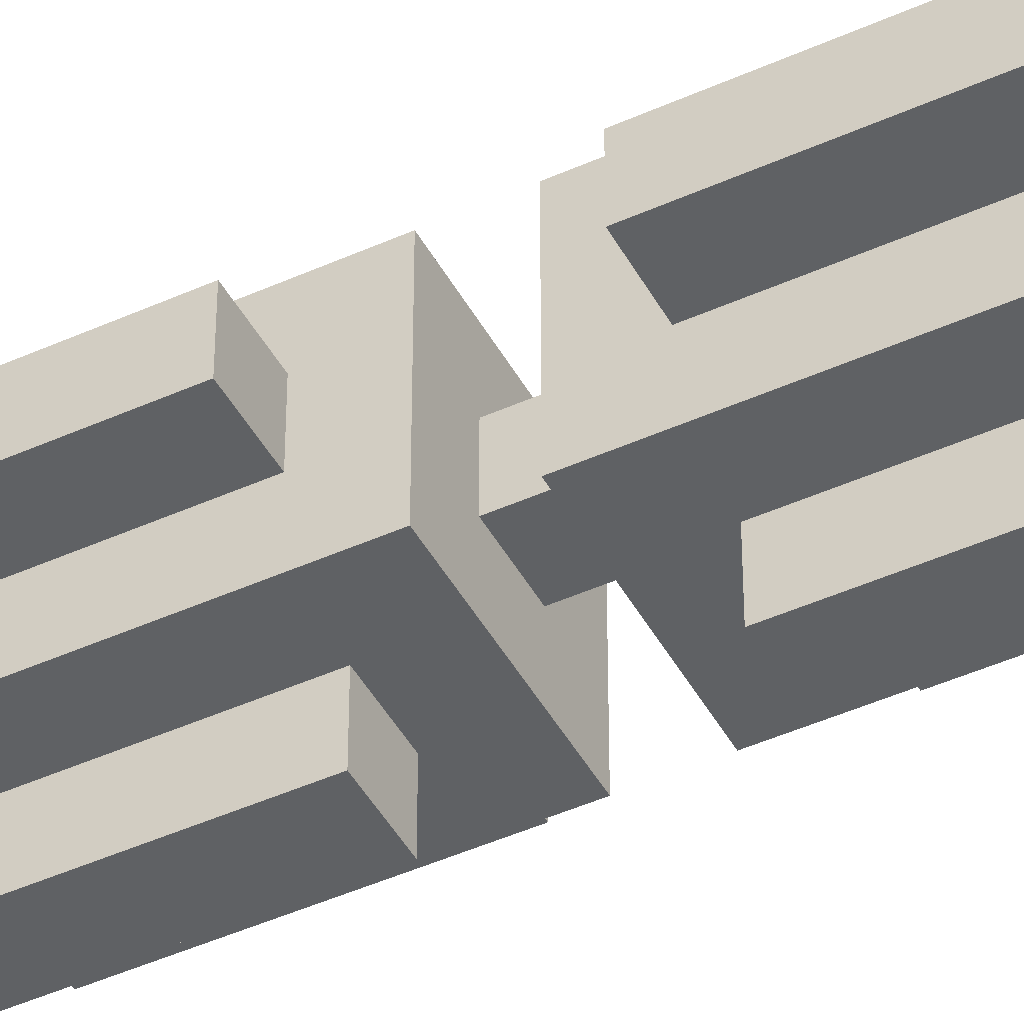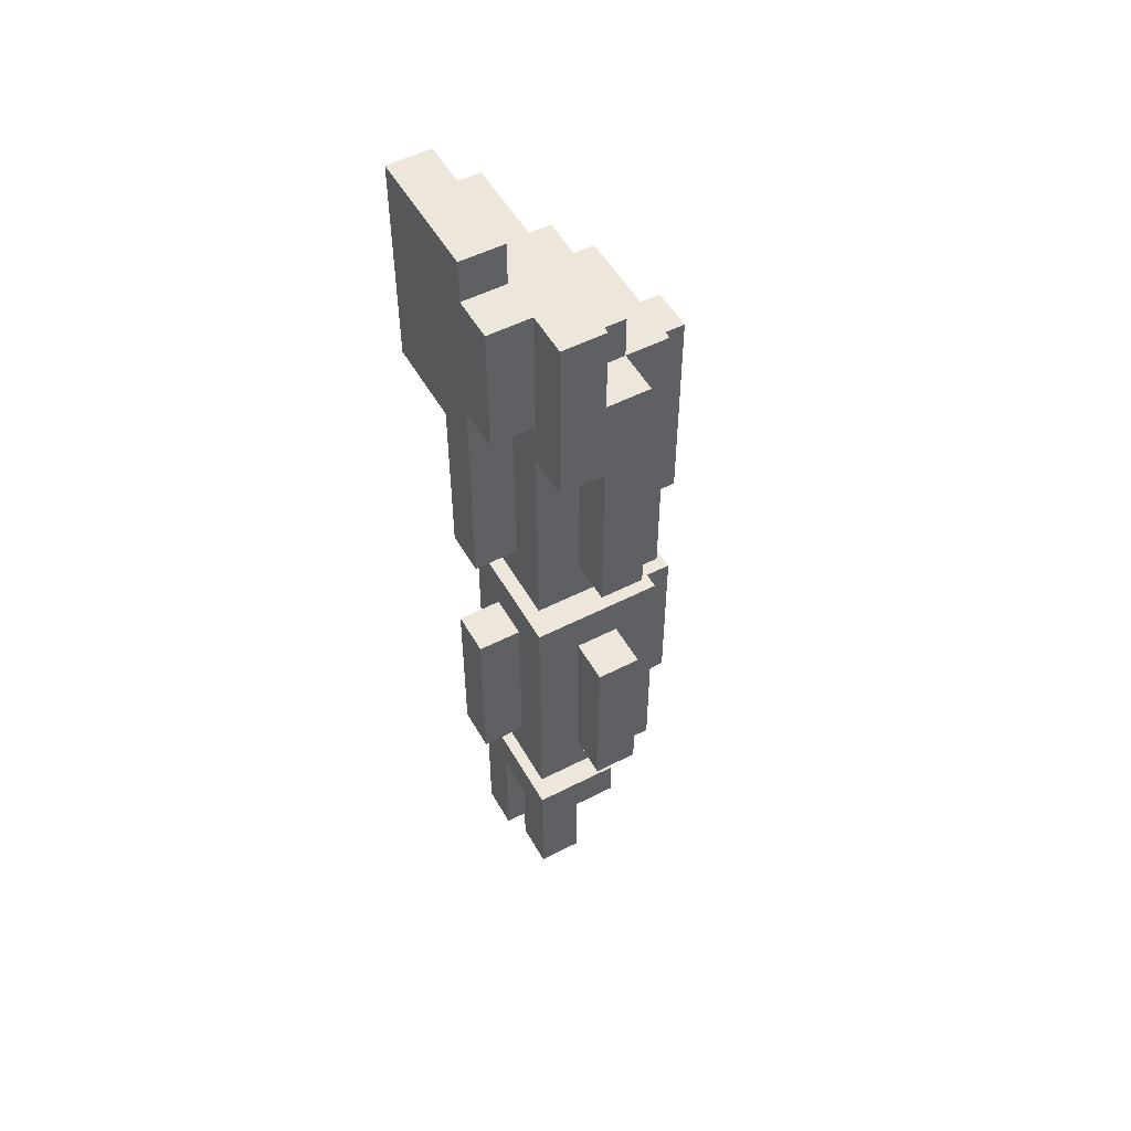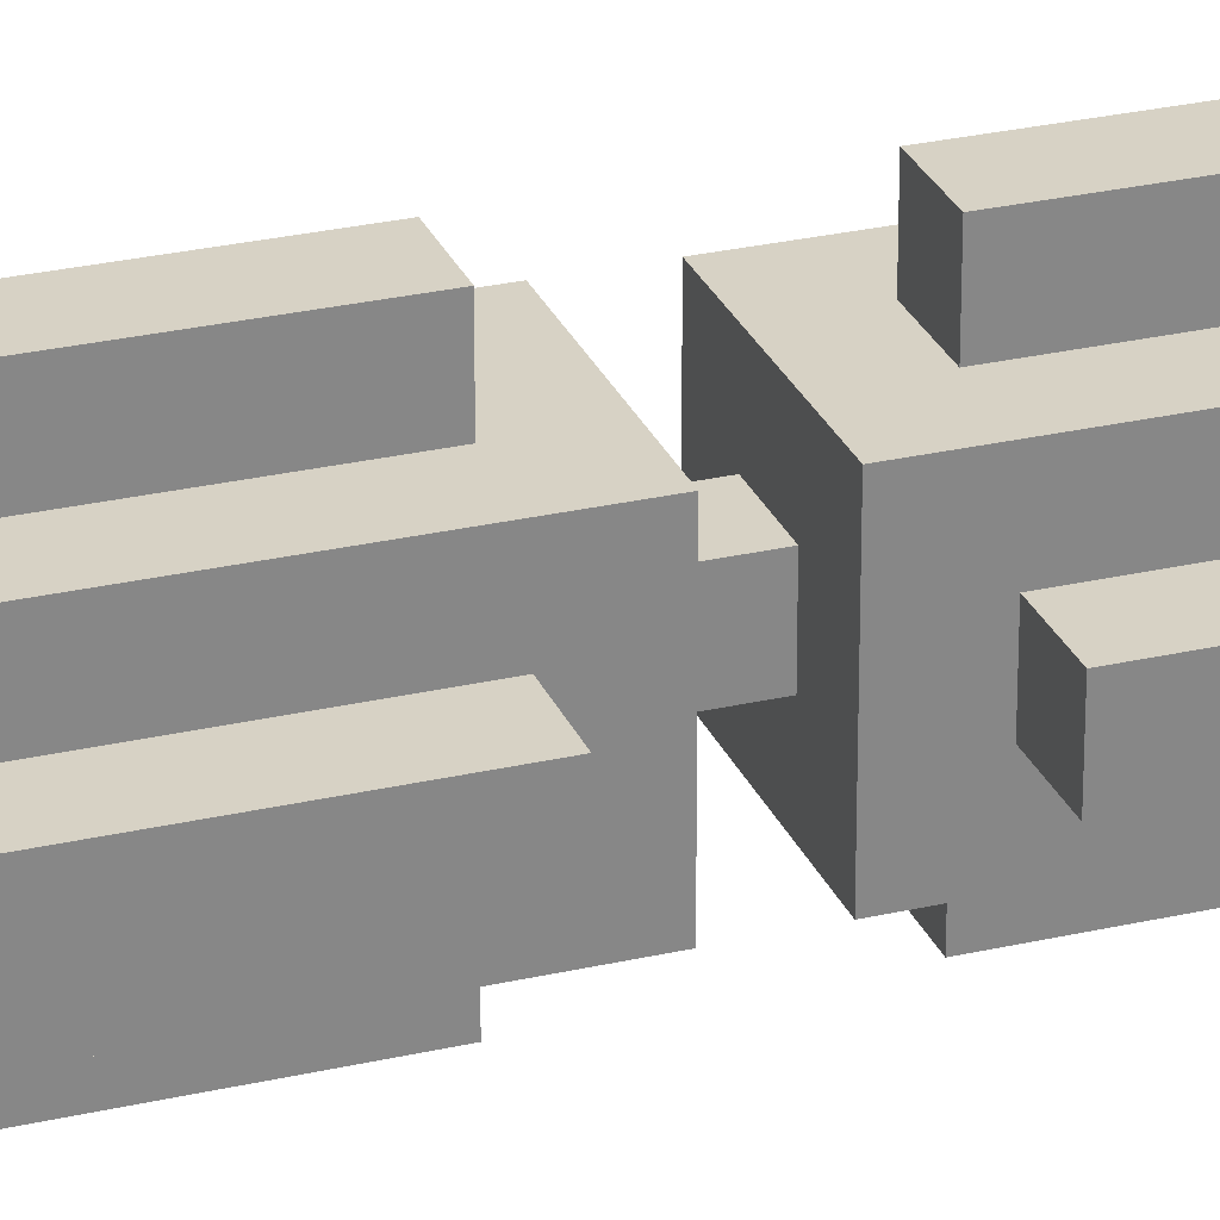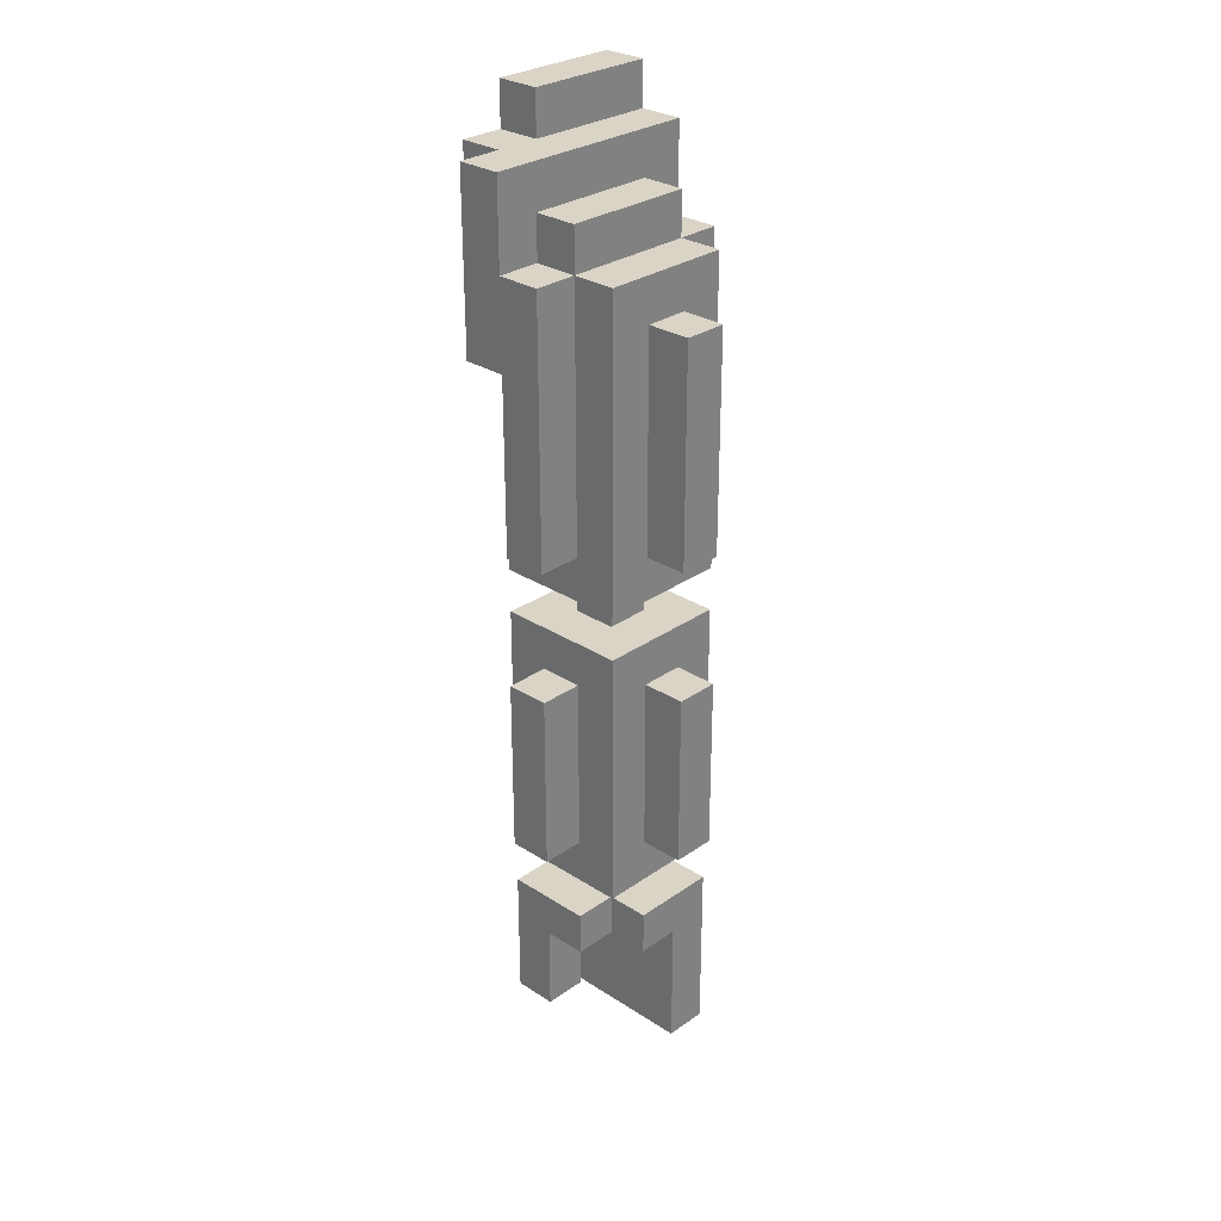
<metadata>
{"format":"obj","ext":"obj","renderer":"f3d","projection":"perspective","resolution":1024,"background":"white","views":[{"elev":-45.8,"azim":-62.6,"up":"+Y"},{"elev":52.1,"azim":-29.0,"up":"+Z"},{"elev":27.5,"azim":-109.6,"up":"+Y"},{"elev":28.9,"azim":43.8,"up":"+Z"}]}
</metadata>
<code>
o
v 0.7 3.9 0.8
v 0.7 3.9 0.5
v 0.7 4 0.9
v 0.7 4 0.8
v 0.7 4 0.5
v 0.7 4 0.4
v 0.7 4 0
v 0.7 4 -0.3
v 0.7 4 -0.7
v 0.7 4.1 0.7
v 0.7 4.1 0.6
v 0.7 4.1 0.4
v 0.7 4.1 0
v 0.7 4.1 -0.3
v 0.7 4.1 -0.7
v 0.7 4.2 0.9
v 0.7 4.2 0.8
v 0.7 4.2 0.7
v 0.7 4.2 0.6
v 0.7 4.2 0.5
v 0.7 4.2 0.4
v 0.7 4.3 0.9
v 0.7 4.3 0.7
v 0.7 4.3 0.5
v 0.7 4.3 0.4
v 0.8 3.8 0.8
v 0.8 3.8 0.4
v 0.8 3.9 0.8
v 0.8 3.9 0.5
v 0.8 3.9 0.4
v 0.8 3.9 -0.1
v 0.8 3.9 -0.2
v 0.8 3.9 -0.8
v 0.8 3.9 -0.9
v 0.8 3.9 -1.2
v 0.8 4 0.5
v 0.8 4 0.4
v 0.8 4 0
v 0.8 4 -0.1
v 0.8 4 -0.2
v 0.8 4 -0.3
v 0.8 4 -0.7
v 0.8 4 -0.8
v 0.8 4 -1
v 0.8 4 -1.2
v 0.8 4.1 0.4
v 0.8 4.1 0
v 0.8 4.1 -0.1
v 0.8 4.1 -0.2
v 0.8 4.1 -0.3
v 0.8 4.1 -0.7
v 0.8 4.1 -0.8
v 0.8 4.1 -1
v 0.8 4.1 -1.3
v 0.8 4.2 0.4
v 0.8 4.2 -0.1
v 0.8 4.2 -0.2
v 0.8 4.2 -0.8
v 0.8 4.2 -0.9
v 0.8 4.2 -1.3
v 0.9 3.8 0.4
v 0.9 3.8 0
v 0.9 3.8 -0.3
v 0.9 3.8 -0.7
v 0.9 3.9 0.4
v 0.9 3.9 0
v 0.9 3.9 -0.3
v 0.9 3.9 -0.7
v 0.9 4 -0.1
v 0.9 4 -0.2
v 0.9 4 -0.8
v 0.9 4 -0.9
v 0.9 4.1 -0.1
v 0.9 4.1 -0.2
v 0.9 4.1 -0.8
v 0.9 4.1 -0.9
v 0.9 4.2 0.4
v 0.9 4.2 0
v 0.9 4.2 -0.3
v 0.9 4.2 -0.7
v 0.9 4.3 0.4
v 0.9 4.3 0
v 0.9 4.3 -0.3
v 0.9 4.3 -0.7
v 0.8 4 0.9
v 0.8 4 0.8
v 0.8 4.2 0.9
v 0.8 4.2 0.8
v 0.8 4.3 0.9
v 0.8 4.3 0.8
v 0.9 3.8 0.8
v 0.9 3.8 0.6
v 0.9 3.9 0.7
v 0.9 3.9 0.6
v 0.9 3.9 -1
v 0.9 3.9 -1.2
v 0.9 4 0.8
v 0.9 4 0.7
v 0.9 4 -1
v 0.9 4 -1.2
v 0.9 4.1 0.7
v 0.9 4.2 0.7
v 0.9 4.2 0.6
v 0.9 4.3 0.8
v 0.9 4.3 0.7
v 0.9 4.3 0.6
v 1 3.8 0.6
v 1 3.8 0
v 1 3.8 -0.3
v 1 3.8 -0.7
v 1 3.9 0.7
v 1 3.9 0.6
v 1 3.9 0
v 1 3.9 -0.3
v 1 3.9 -0.7
v 1 3.9 -0.9
v 1 3.9 -1
v 1 4 0.7
v 1 4 0.6
v 1 4 -0.1
v 1 4 -0.2
v 1 4 -0.8
v 1 4 -0.9
v 1 4 -1
v 1 4.1 0.7
v 1 4.1 0.6
v 1 4.1 -0.1
v 1 4.1 -0.2
v 1 4.1 -0.8
v 1 4.1 -0.9
v 1 4.2 0.7
v 1 4.2 0.6
v 1 4.2 0
v 1 4.2 -0.3
v 1 4.2 -0.7
v 1 4.3 0.6
v 1 4.3 0
v 1 4.3 -0.3
v 1 4.3 -0.7
v 1.1 3.9 0.6
v 1.1 3.9 -0.1
v 1.1 3.9 -0.2
v 1.1 3.9 -0.8
v 1.1 4 0.6
v 1.1 4 0.5
v 1.1 4 0
v 1.1 4 -0.1
v 1.1 4 -0.2
v 1.1 4 -0.3
v 1.1 4 -0.7
v 1.1 4 -0.8
v 1.1 4 -0.9
v 1.1 4 -1
v 1.1 4.1 0.6
v 1.1 4.1 0.5
v 1.1 4.1 0
v 1.1 4.1 -0.1
v 1.1 4.1 -0.2
v 1.1 4.1 -0.3
v 1.1 4.1 -0.7
v 1.1 4.1 -0.8
v 1.1 4.1 -1
v 1.1 4.1 -1.3
v 1.1 4.2 0.6
v 1.1 4.2 -0.1
v 1.1 4.2 -0.2
v 1.1 4.2 -0.8
v 1.1 4.2 -0.9
v 1.1 4.2 -1.3
v 1.2 4 0.5
v 1.2 4 0
v 1.2 4 -0.3
v 1.2 4 -0.7
v 1.2 4.1 0.5
v 1.2 4.1 0
v 1.2 4.1 -0.3
v 1.2 4.1 -0.7
v 0.7 4 0.9
v 0.7 4.2 0.9
v 0.7 4.3 0.9
v 0.8 4 0.9
v 0.8 4.2 0.9
v 0.8 4.3 0.9
v 0.7 3.9 0.8
v 0.7 4 0.8
v 0.8 3.8 0.8
v 0.8 3.9 0.8
v 0.8 4 0.8
v 0.8 4.2 0.8
v 0.8 4.3 0.8
v 0.9 3.8 0.8
v 0.9 4 0.8
v 0.9 4.3 0.8
v 0.9 3.9 0.7
v 0.9 4 0.7
v 0.9 4.1 0.7
v 0.9 4.2 0.7
v 1 3.9 0.7
v 1 4 0.7
v 1 4.1 0.7
v 1 4.2 0.7
v 0.9 3.8 0.6
v 0.9 3.9 0.6
v 0.9 4.2 0.6
v 0.9 4.3 0.6
v 1 3.8 0.6
v 1 3.9 0.6
v 1 4 0.6
v 1 4.1 0.6
v 1 4.2 0.6
v 1 4.3 0.6
v 1.1 3.9 0.6
v 1.1 4 0.6
v 1.1 4.1 0.6
v 1.1 4.2 0.6
v 1.1 4 0.5
v 1.1 4.1 0.5
v 1.2 4 0.5
v 1.2 4.1 0.5
v 0.8 3.9 -0.2
v 0.8 4 -0.2
v 0.8 4.1 -0.2
v 0.8 4.2 -0.2
v 0.9 4 -0.2
v 0.9 4.1 -0.2
v 1 4 -0.2
v 1 4.1 -0.2
v 1.1 3.9 -0.2
v 1.1 4 -0.2
v 1.1 4.1 -0.2
v 1.1 4.2 -0.2
v 0.7 4 -0.3
v 0.7 4.1 -0.3
v 0.8 4 -0.3
v 0.8 4.1 -0.3
v 0.9 3.8 -0.3
v 0.9 3.9 -0.3
v 0.9 4.2 -0.3
v 0.9 4.3 -0.3
v 1 3.8 -0.3
v 1 3.9 -0.3
v 1 4.2 -0.3
v 1 4.3 -0.3
v 1.1 4 -0.3
v 1.1 4.1 -0.3
v 1.2 4 -0.3
v 1.2 4.1 -0.3
v 0.8 3.9 -0.9
v 0.8 4.2 -0.9
v 0.9 4 -0.9
v 0.9 4.1 -0.9
v 1 3.9 -0.9
v 1 4 -0.9
v 1 4.1 -0.9
v 1.1 4 -0.9
v 1.1 4.2 -0.9
v 0.7 3.9 0.5
v 0.7 4 0.5
v 0.8 3.9 0.5
v 0.8 4 0.5
v 0.7 4.1 0.4
v 0.7 4.2 0.4
v 0.7 4.3 0.4
v 0.8 3.8 0.4
v 0.8 3.9 0.4
v 0.8 4.1 0.4
v 0.8 4.2 0.4
v 0.8 4.3 0.4
v 0.9 3.8 0.4
v 0.9 3.9 0.4
v 0.9 4.2 0.4
v 0.9 4.3 0.4
v 0.7 4 0
v 0.7 4.1 0
v 0.8 4 0
v 0.8 4.1 0
v 0.9 3.8 0
v 0.9 3.9 0
v 0.9 4.2 0
v 0.9 4.3 0
v 1 3.8 0
v 1 3.9 0
v 1 4.2 0
v 1 4.3 0
v 1.1 4 0
v 1.1 4.1 0
v 1.2 4 0
v 1.2 4.1 0
v 0.8 3.9 -0.1
v 0.8 4 -0.1
v 0.8 4.1 -0.1
v 0.8 4.2 -0.1
v 0.9 4 -0.1
v 0.9 4.1 -0.1
v 1 4 -0.1
v 1 4.1 -0.1
v 1.1 3.9 -0.1
v 1.1 4 -0.1
v 1.1 4.1 -0.1
v 1.1 4.2 -0.1
v 0.7 4 -0.7
v 0.7 4.1 -0.7
v 0.8 4 -0.7
v 0.8 4.1 -0.7
v 0.9 3.8 -0.7
v 0.9 3.9 -0.7
v 0.9 4.2 -0.7
v 0.9 4.3 -0.7
v 1 3.8 -0.7
v 1 3.9 -0.7
v 1 4.2 -0.7
v 1 4.3 -0.7
v 1.1 4 -0.7
v 1.1 4.1 -0.7
v 1.2 4 -0.7
v 1.2 4.1 -0.7
v 0.8 3.9 -0.8
v 0.8 4 -0.8
v 0.8 4.1 -0.8
v 0.8 4.2 -0.8
v 0.9 4 -0.8
v 0.9 4.1 -0.8
v 1 4 -0.8
v 1 4.1 -0.8
v 1.1 3.9 -0.8
v 1.1 4 -0.8
v 1.1 4.1 -0.8
v 1.1 4.2 -0.8
v 0.8 4 -1
v 0.8 4.1 -1
v 0.9 3.9 -1
v 0.9 4 -1
v 1 3.9 -1
v 1 4 -1
v 1.1 4 -1
v 1.1 4.1 -1
v 0.8 3.9 -1.2
v 0.8 4 -1.2
v 0.9 3.9 -1.2
v 0.9 4 -1.2
v 0.8 4.1 -1.3
v 0.8 4.2 -1.3
v 1.1 4.1 -1.3
v 1.1 4.2 -1.3
v 0.8 3.8 0.8
v 0.9 3.8 0.8
v 0.9 3.8 0.6
v 1 3.8 0.6
v 0.8 3.8 0.4
v 0.9 3.8 0.4
v 0.9 3.8 0
v 1 3.8 0
v 0.9 3.8 -0.3
v 1 3.8 -0.3
v 0.9 3.8 -0.7
v 1 3.8 -0.7
v 0.7 3.9 0.8
v 0.8 3.9 0.8
v 0.9 3.9 0.7
v 1 3.9 0.7
v 0.9 3.9 0.6
v 1 3.9 0.6
v 1.1 3.9 0.6
v 0.7 3.9 0.5
v 0.8 3.9 0.5
v 0.8 3.9 0.4
v 0.9 3.9 0.4
v 0.9 3.9 0
v 1 3.9 0
v 0.8 3.9 -0.1
v 1.1 3.9 -0.1
v 0.8 3.9 -0.2
v 1.1 3.9 -0.2
v 0.9 3.9 -0.3
v 1 3.9 -0.3
v 0.9 3.9 -0.7
v 1 3.9 -0.7
v 0.8 3.9 -0.8
v 1.1 3.9 -0.8
v 0.8 3.9 -0.9
v 1 3.9 -0.9
v 0.9 3.9 -1
v 1 3.9 -1
v 0.8 3.9 -1.2
v 0.9 3.9 -1.2
v 0.7 4 0.9
v 0.8 4 0.9
v 0.7 4 0.8
v 0.8 4 0.8
v 0.7 4 0.5
v 0.8 4 0.5
v 1.1 4 0.5
v 1.2 4 0.5
v 0.7 4 0.4
v 0.8 4 0.4
v 0.7 4 0
v 0.8 4 0
v 1.1 4 0
v 1.2 4 0
v 0.9 4 -0.1
v 1 4 -0.1
v 0.9 4 -0.2
v 1 4 -0.2
v 0.7 4 -0.3
v 0.8 4 -0.3
v 1.1 4 -0.3
v 1.2 4 -0.3
v 0.7 4 -0.7
v 0.8 4 -0.7
v 1.1 4 -0.7
v 1.2 4 -0.7
v 0.9 4 -0.8
v 1 4 -0.8
v 0.9 4 -0.9
v 1 4 -0.9
v 1.1 4 -0.9
v 1 4 -1
v 1.1 4 -1
v 0.8 4.1 -1
v 1.1 4.1 -1
v 0.8 4.1 -1.3
v 1.1 4.1 -1.3
v 0.8 4 -1
v 0.9 4 -1
v 0.8 4 -1.2
v 0.9 4 -1.2
v 1.1 4.1 0.5
v 1.2 4.1 0.5
v 0.7 4.1 0.4
v 0.8 4.1 0.4
v 0.7 4.1 0
v 0.8 4.1 0
v 1.1 4.1 0
v 1.2 4.1 0
v 0.9 4.1 -0.1
v 1 4.1 -0.1
v 0.9 4.1 -0.2
v 1 4.1 -0.2
v 0.7 4.1 -0.3
v 0.8 4.1 -0.3
v 1.1 4.1 -0.3
v 1.2 4.1 -0.3
v 0.7 4.1 -0.7
v 0.8 4.1 -0.7
v 1.1 4.1 -0.7
v 1.2 4.1 -0.7
v 0.9 4.1 -0.8
v 1 4.1 -0.8
v 0.9 4.1 -0.9
v 1 4.1 -0.9
v 0.9 4.2 0.7
v 1 4.2 0.7
v 0.9 4.2 0.6
v 1 4.2 0.6
v 1.1 4.2 0.6
v 0.8 4.2 0.4
v 0.9 4.2 0.4
v 0.9 4.2 0
v 1 4.2 0
v 0.8 4.2 -0.1
v 1.1 4.2 -0.1
v 0.8 4.2 -0.2
v 1.1 4.2 -0.2
v 0.9 4.2 -0.3
v 1 4.2 -0.3
v 0.9 4.2 -0.7
v 1 4.2 -0.7
v 0.8 4.2 -0.8
v 1.1 4.2 -0.8
v 0.8 4.2 -0.9
v 1.1 4.2 -0.9
v 0.8 4.2 -1.3
v 1.1 4.2 -1.3
v 0.7 4.3 0.9
v 0.8 4.3 0.9
v 0.8 4.3 0.8
v 0.9 4.3 0.8
v 0.7 4.3 0.7
v 0.8 4.3 0.7
v 0.9 4.3 0.7
v 0.8 4.3 0.6
v 0.9 4.3 0.6
v 1 4.3 0.6
v 0.7 4.3 0.5
v 0.8 4.3 0.5
v 0.9 4.3 0.5
v 0.7 4.3 0.4
v 0.8 4.3 0.4
v 0.9 4.3 0.4
v 0.9 4.3 0
v 1 4.3 0
v 0.9 4.3 -0.3
v 1 4.3 -0.3
v 0.9 4.3 -0.7
v 1 4.3 -0.7
f 4 2 1
f 5 2 4
f 10 5 4
f 11 5 10
f 12 6 5
f 12 7 6
f 13 7 12
f 14 9 8
f 15 9 14
f 16 4 3
f 17 10 4
f 17 4 16
f 18 11 10
f 18 10 17
f 19 5 11
f 19 11 18
f 20 12 5
f 20 5 19
f 21 12 20
f 22 18 17
f 22 17 16
f 23 19 18
f 23 18 22
f 23 20 19
f 24 21 20
f 24 20 23
f 25 21 24
f 28 27 26
f 29 27 28
f 30 27 29
f 36 30 29
f 36 31 30
f 37 31 36
f 38 31 37
f 39 31 38
f 40 33 32
f 41 33 40
f 42 33 41
f 43 33 42
f 44 35 34
f 45 35 44
f 47 39 38
f 48 39 47
f 49 41 40
f 50 41 49
f 51 43 42
f 52 43 51
f 53 44 34
f 55 48 47
f 55 47 46
f 56 48 55
f 57 50 49
f 57 52 51
f 57 51 50
f 58 52 57
f 59 54 53
f 59 53 34
f 60 54 59
f 65 62 61
f 66 62 65
f 67 64 63
f 68 64 67
f 73 70 69
f 74 70 73
f 75 72 71
f 76 72 75
f 81 78 77
f 82 78 81
f 83 80 79
f 84 80 83
f 85 86 87
f 87 86 88
f 87 88 89
f 89 88 90
f 91 92 93
f 93 92 94
f 91 93 97
f 97 93 98
f 95 96 99
f 99 96 100
f 97 98 101
f 97 101 102
f 97 102 104
f 102 103 105
f 104 102 105
f 105 103 106
f 107 108 112
f 112 108 113
f 109 110 114
f 114 110 115
f 111 112 118
f 118 112 119
f 116 117 123
f 123 117 124
f 118 119 125
f 125 119 126
f 120 121 127
f 127 121 128
f 122 123 129
f 129 123 130
f 125 126 131
f 131 126 132
f 132 133 136
f 136 133 137
f 134 135 138
f 138 135 139
f 140 141 144
f 144 141 145
f 145 141 146
f 146 141 147
f 142 143 148
f 148 143 149
f 149 143 150
f 150 143 151
f 144 145 154
f 154 145 155
f 146 147 156
f 156 147 157
f 148 149 158
f 158 149 159
f 150 151 160
f 160 151 161
f 152 153 162
f 154 155 164
f 156 157 164
f 155 156 164
f 164 157 165
f 160 161 166
f 158 159 166
f 159 160 166
f 166 161 167
f 162 163 168
f 152 162 168
f 168 163 169
f 170 171 174
f 174 171 175
f 172 173 176
f 176 173 177
f 181 179 178
f 182 180 179
f 182 179 181
f 183 180 182
f 187 185 184
f 188 185 187
f 191 187 186
f 191 188 187
f 192 190 189
f 192 188 191
f 192 189 188
f 193 190 192
f 198 195 194
f 199 196 195
f 199 195 198
f 200 197 196
f 200 196 199
f 201 197 200
f 206 203 202
f 207 203 206
f 210 205 204
f 211 205 210
f 212 208 207
f 213 209 208
f 213 208 212
f 214 210 209
f 214 209 213
f 215 210 214
f 218 217 216
f 219 217 218
f 224 221 220
f 224 222 221
f 225 223 222
f 225 222 224
f 226 224 220
f 227 223 225
f 228 226 220
f 229 227 226
f 229 226 228
f 230 223 227
f 230 227 229
f 231 223 230
f 234 233 232
f 235 233 234
f 240 237 236
f 241 237 240
f 242 239 238
f 243 239 242
f 246 245 244
f 247 245 246
f 250 249 248
f 251 249 250
f 252 250 248
f 253 250 252
f 254 249 251
f 255 254 253
f 256 249 254
f 256 254 255
f 257 258 259
f 259 258 260
f 261 262 266
f 262 263 267
f 266 262 267
f 267 263 268
f 264 265 269
f 269 265 270
f 267 268 271
f 271 268 272
f 273 274 275
f 275 274 276
f 277 278 281
f 281 278 282
f 279 280 283
f 283 280 284
f 285 286 287
f 287 286 288
f 289 290 293
f 290 291 293
f 291 292 294
f 293 291 294
f 289 293 295
f 294 292 296
f 289 295 297
f 295 296 298
f 297 295 298
f 296 292 299
f 298 296 299
f 299 292 300
f 301 302 303
f 303 302 304
f 305 306 309
f 309 306 310
f 307 308 311
f 311 308 312
f 313 314 315
f 315 314 316
f 317 318 321
f 318 319 321
f 319 320 322
f 321 319 322
f 317 321 323
f 322 320 324
f 317 323 325
f 323 324 326
f 325 323 326
f 324 320 327
f 326 324 327
f 327 320 328
f 329 330 332
f 331 332 333
f 332 330 334
f 333 332 334
f 334 330 335
f 335 330 336
f 337 338 339
f 339 338 340
f 341 342 343
f 343 342 344
f 347 346 345
f 349 347 345
f 349 348 347
f 350 348 349
f 351 348 350
f 352 348 351
f 355 354 353
f 356 354 355
f 361 360 359
f 362 360 361
f 364 358 357
f 365 358 364
f 368 367 366
f 369 363 362
f 370 368 366
f 370 369 368
f 371 363 369
f 371 369 370
f 374 373 372
f 375 373 374
f 376 374 372
f 377 373 375
f 378 376 372
f 378 377 376
f 379 373 377
f 379 377 378
f 382 381 380
f 383 381 382
f 384 382 380
f 385 382 384
f 388 387 386
f 389 387 388
f 394 391 390
f 395 391 394
f 396 395 394
f 397 395 396
f 398 393 392
f 399 393 398
f 402 401 400
f 403 401 402
f 408 405 404
f 409 405 408
f 410 407 406
f 411 407 410
f 414 413 412
f 415 413 414
f 417 416 415
f 418 416 417
f 421 420 419
f 422 420 421
f 423 424 425
f 425 424 426
f 429 430 431
f 431 430 432
f 427 428 433
f 433 428 434
f 435 436 437
f 437 436 438
f 439 440 443
f 443 440 444
f 441 442 445
f 445 442 446
f 447 448 449
f 449 448 450
f 451 452 453
f 453 452 454
f 456 457 458
f 454 455 459
f 456 458 460
f 458 459 460
f 459 455 461
f 460 459 461
f 462 463 464
f 464 463 465
f 462 464 466
f 465 463 467
f 462 466 468
f 466 467 468
f 467 463 469
f 468 467 469
f 470 471 472
f 472 471 473
f 474 475 476
f 474 476 478
f 476 477 479
f 478 476 479
f 479 477 480
f 478 479 481
f 479 480 481
f 481 480 482
f 478 481 484
f 481 482 485
f 484 481 485
f 482 483 486
f 485 482 486
f 484 485 487
f 485 486 488
f 487 485 488
f 486 483 489
f 488 486 489
f 489 483 490
f 490 483 491
f 492 493 494
f 494 493 495

</code>
